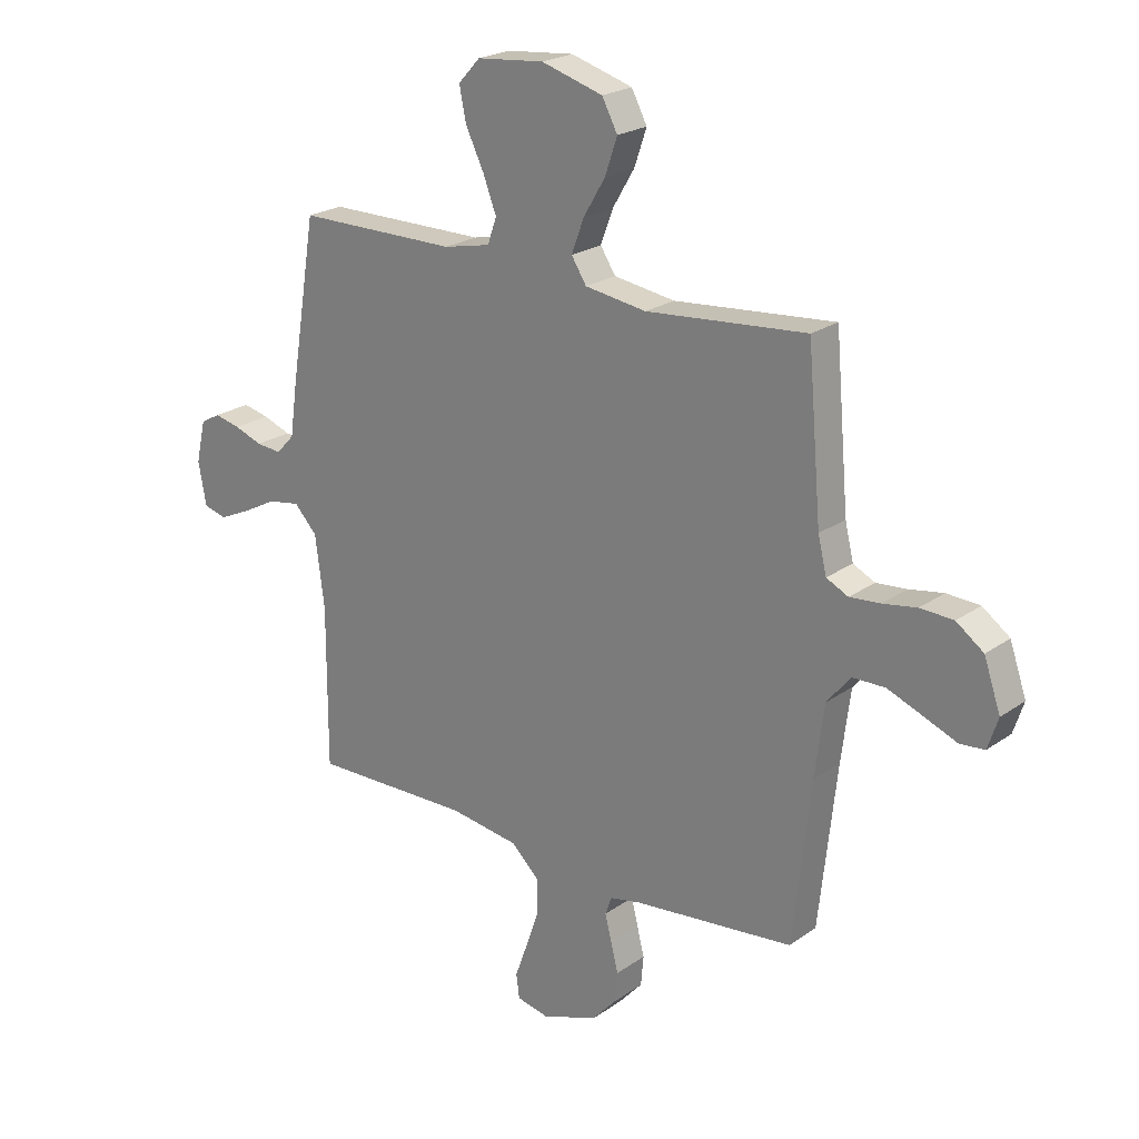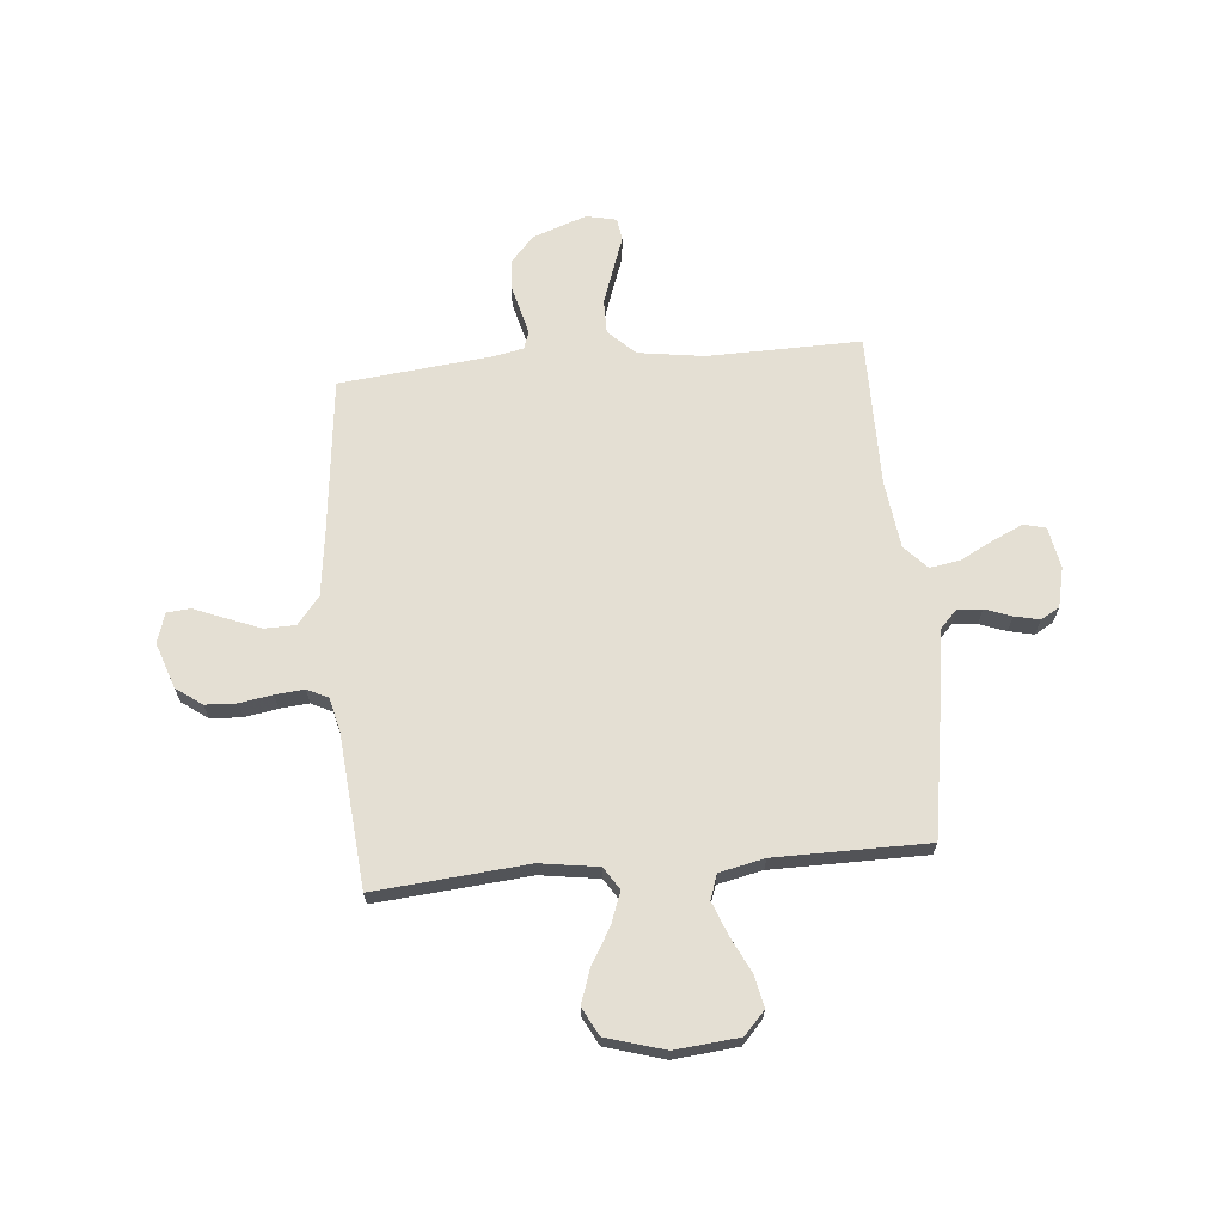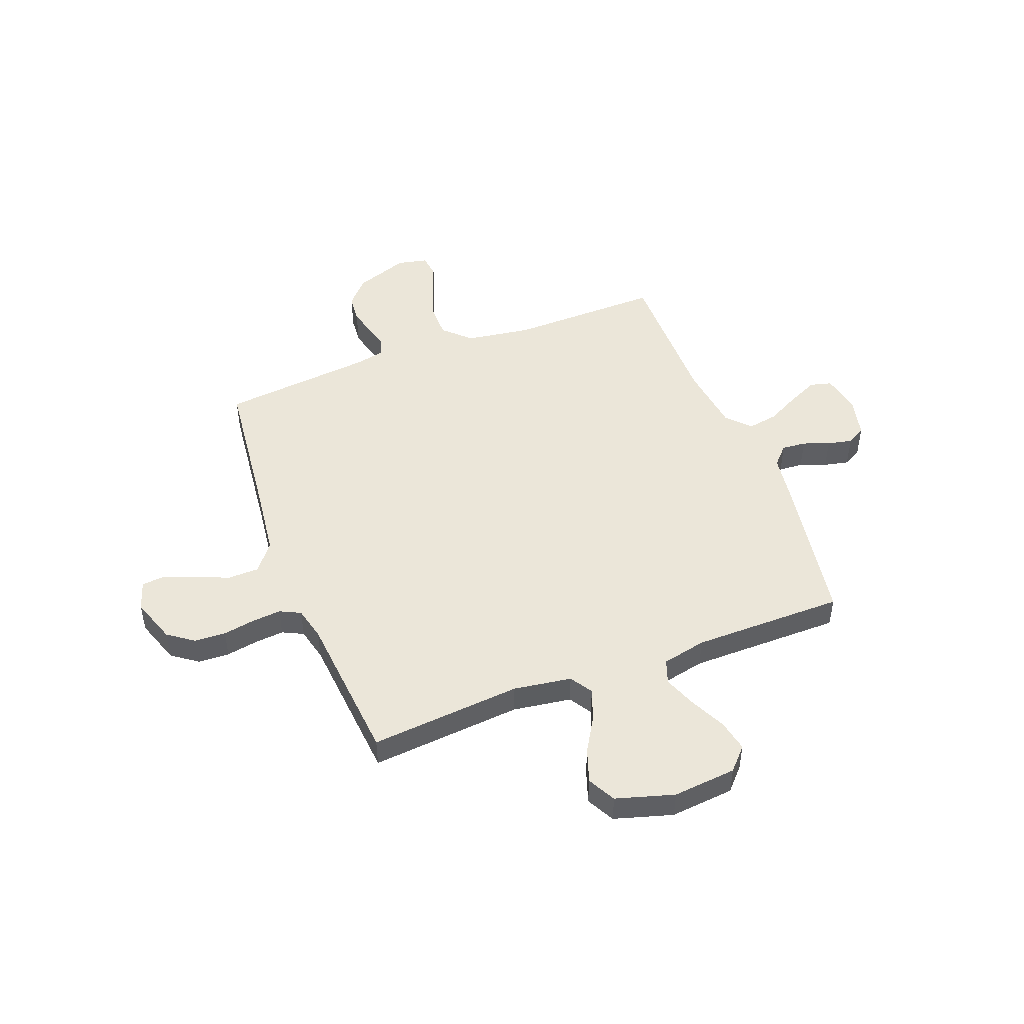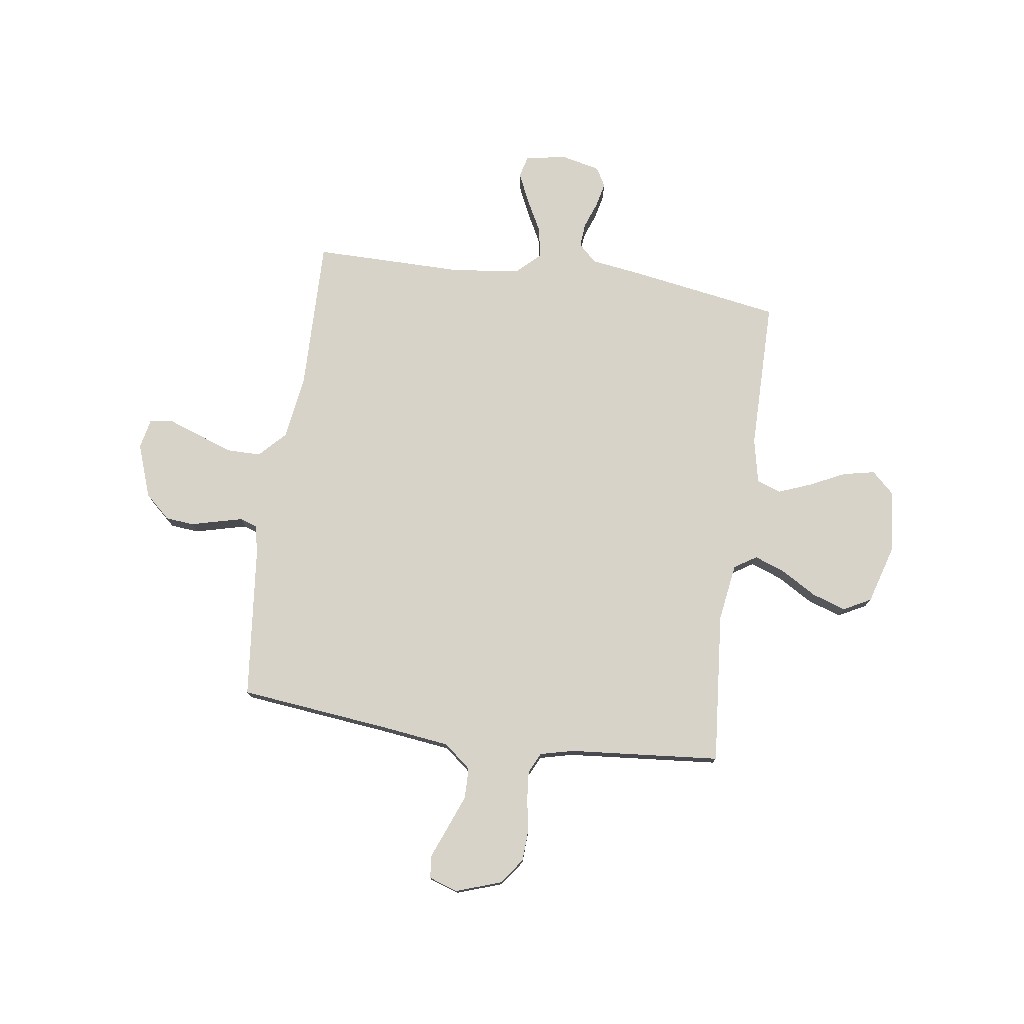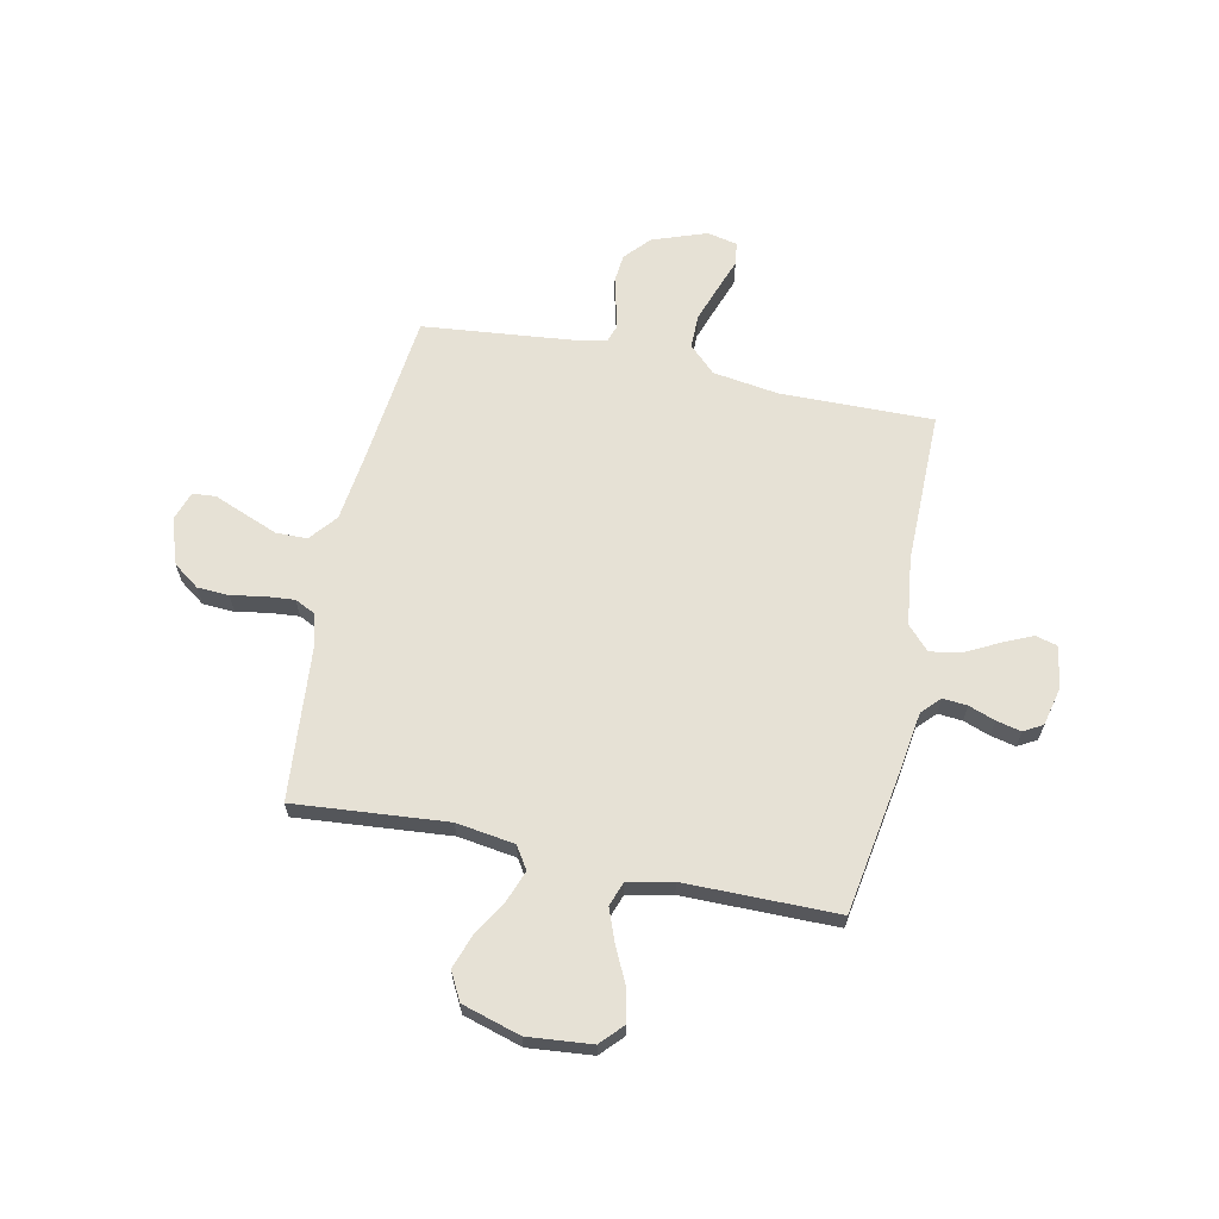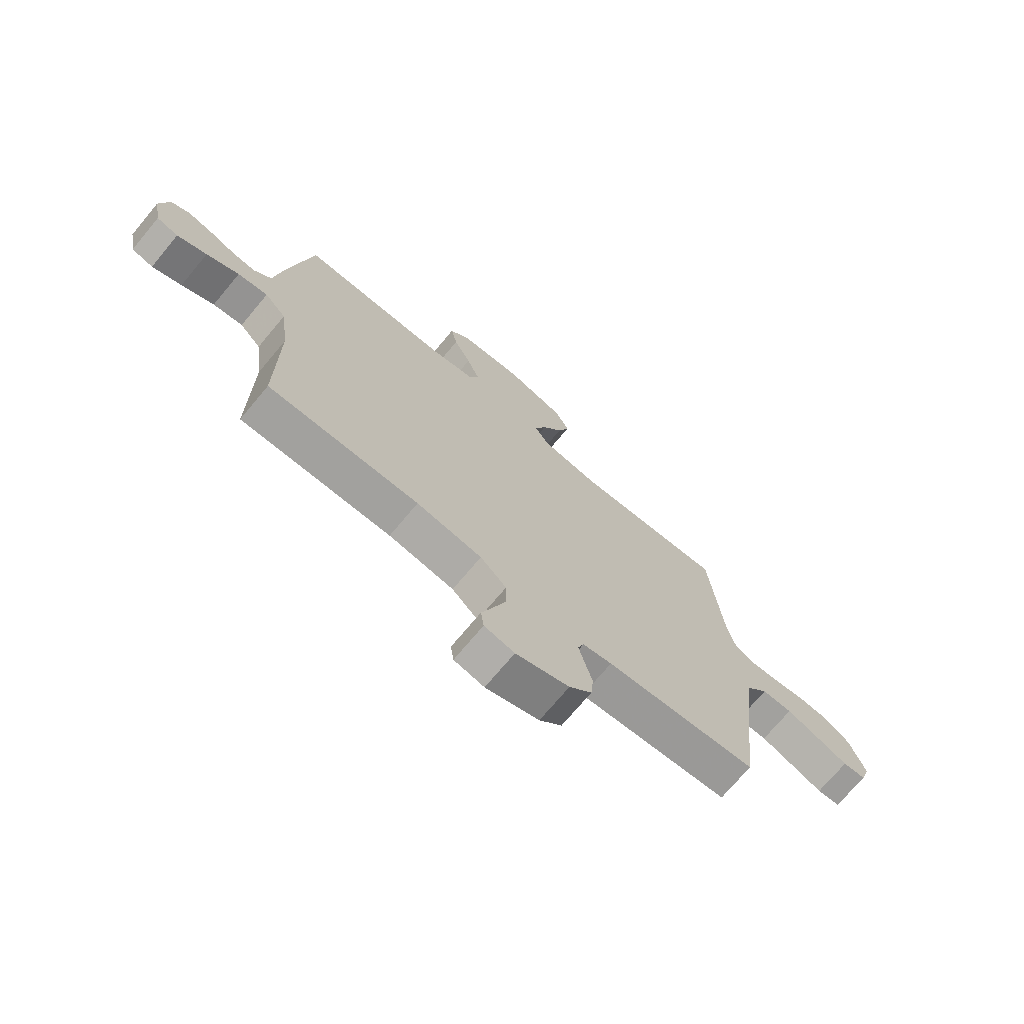
<metadata>
{"format":"obj","ext":"obj","renderer":"f3d","projection":"perspective","resolution":1024,"background":"white","views":[{"elev":22.4,"azim":-140.3,"up":"+Z"},{"elev":66.8,"azim":-5.2,"up":"+Y"},{"elev":48.2,"azim":-20.9,"up":"+Y"},{"elev":76.5,"azim":-81.9,"up":"+Y"},{"elev":64.5,"azim":11.9,"up":"+Y"},{"elev":-72.5,"azim":140.1,"up":"+Z"}]}
</metadata>
<code>
v 0.5 0.07 0.5
v 0.549 0.07 0.2
v 0.563 0.07 0.101
v 0.597 0.07 0.065
v 0.645 0.07 0.069
v 0.697 0.07 0.088
v 0.746 0.07 0.099
v 0.783 0.07 0.078
v 0.801 0.07 0
v 0.786 0.07 -0.081
v 0.743 0.07 -0.092
v 0.684 0.07 -0.065
v 0.619 0.07 -0.031
v 0.559 0.07 -0.021
v 0.516 0.07 -0.067
v 0.499 0.07 -0.2
v 0.5 0.07 -0.5
v 0.2 0.07 -0.495
v 0.07 0.07 -0.514
v 0.018 0.07 -0.564
v 0.018 0.07 -0.63
v 0.043 0.07 -0.702
v 0.066 0.07 -0.766
v 0.06 0.07 -0.811
v 0 0.07 -0.824
v -0.106 0.07 -0.786
v -0.151 0.07 -0.736
v -0.156 0.07 -0.68
v -0.142 0.07 -0.625
v -0.13 0.07 -0.577
v -0.142 0.07 -0.543
v -0.2 0.07 -0.531
v -0.5 0.07 -0.5
v -0.533 0.07 -0.2
v -0.55 0.07 -0.066
v -0.594 0.07 -0.012
v -0.655 0.07 -0.011
v -0.721 0.07 -0.037
v -0.783 0.07 -0.062
v -0.829 0.07 -0.058
v -0.848 0.07 0
v -0.817 0.07 0.09
v -0.766 0.07 0.127
v -0.704 0.07 0.13
v -0.64 0.07 0.119
v -0.583 0.07 0.114
v -0.542 0.07 0.134
v -0.526 0.07 0.2
v -0.5 0.07 0.5
v -0.2 0.07 0.474
v -0.085 0.07 0.491
v -0.057 0.07 0.535
v -0.08 0.07 0.597
v -0.121 0.07 0.666
v -0.144 0.07 0.733
v -0.115 0.07 0.788
v 0 0.07 0.822
v 0.126 0.07 0.81
v 0.167 0.07 0.766
v 0.154 0.07 0.703
v 0.12 0.07 0.633
v 0.095 0.07 0.568
v 0.112 0.07 0.52
v 0.2 0.07 0.501
v 0.5 0 0.5
v 0.549 0 0.2
v 0.563 0 0.101
v 0.597 0 0.065
v 0.645 0 0.069
v 0.697 0 0.088
v 0.746 0 0.099
v 0.783 0 0.078
v 0.801 0 0
v 0.786 0 -0.081
v 0.743 0 -0.092
v 0.684 0 -0.065
v 0.619 0 -0.031
v 0.559 0 -0.021
v 0.516 0 -0.067
v 0.499 0 -0.2
v 0.5 0 -0.5
v 0.2 0 -0.495
v 0.07 0 -0.514
v 0.018 0 -0.564
v 0.018 0 -0.63
v 0.043 0 -0.702
v 0.066 0 -0.766
v 0.06 0 -0.811
v 0 0 -0.824
v -0.106 0 -0.786
v -0.151 0 -0.736
v -0.156 0 -0.68
v -0.142 0 -0.625
v -0.13 0 -0.577
v -0.142 0 -0.543
v -0.2 0 -0.531
v -0.5 0 -0.5
v -0.533 0 -0.2
v -0.55 0 -0.066
v -0.594 0 -0.012
v -0.655 0 -0.011
v -0.721 0 -0.037
v -0.783 0 -0.062
v -0.829 0 -0.058
v -0.848 0 0
v -0.817 0 0.09
v -0.766 0 0.127
v -0.704 0 0.13
v -0.64 0 0.119
v -0.583 0 0.114
v -0.542 0 0.134
v -0.526 0 0.2
v -0.5 0 0.5
v -0.2 0 0.474
v -0.085 0 0.491
v -0.057 0 0.535
v -0.08 0 0.597
v -0.121 0 0.666
v -0.144 0 0.733
v -0.115 0 0.788
v 0 0 0.822
v 0.126 0 0.81
v 0.167 0 0.766
v 0.154 0 0.703
v 0.12 0 0.633
v 0.095 0 0.568
v 0.112 0 0.52
v 0.2 0 0.501
f 58 59 60 61
f 58 61 62
f 57 58 62
f 56 57 62 63
f 53 54 55 56
f 52 53 56 63
f 48 49 50
f 47 48 50 51
f 42 43 44 45
f 42 45 46
f 41 42 46
f 38 39 40 41
f 37 38 41 46
f 36 37 46 47
f 32 33 34
f 31 32 34 35
f 26 27 28 29
f 26 29 30
f 25 26 30
f 22 23 24 25
f 21 22 25 30
f 20 21 30 31
f 16 17 18
f 15 16 18 19
f 14 15 19 20
f 10 11 12 13
f 8 9 10 13
f 8 13 14
f 5 6 7 8
f 4 5 8 14
f 3 4 14 20
f 64 1 2 3
f 51 52 63 64
f 36 47 51 64
f 31 35 36 64
f 3 20 31 64
f 125 124 123 122
f 126 125 122
f 126 122 121
f 127 126 121 120
f 120 119 118 117
f 127 120 117 116
f 114 113 112
f 115 114 112 111
f 109 108 107 106
f 110 109 106
f 110 106 105
f 105 104 103 102
f 110 105 102 101
f 111 110 101 100
f 98 97 96
f 99 98 96 95
f 93 92 91 90
f 94 93 90
f 94 90 89
f 89 88 87 86
f 94 89 86 85
f 95 94 85 84
f 82 81 80
f 83 82 80 79
f 84 83 79 78
f 77 76 75 74
f 77 74 73 72
f 78 77 72
f 72 71 70 69
f 78 72 69 68
f 84 78 68 67
f 67 66 65 128
f 128 127 116 115
f 128 115 111 100
f 128 100 99 95
f 128 95 84 67
f 1 65 66 2
f 2 66 67 3
f 3 67 68 4
f 4 68 69 5
f 5 69 70 6
f 6 70 71 7
f 7 71 72 8
f 8 72 73 9
f 9 73 74 10
f 10 74 75 11
f 11 75 76 12
f 12 76 77 13
f 13 77 78 14
f 14 78 79 15
f 15 79 80 16
f 16 80 81 17
f 17 81 82 18
f 18 82 83 19
f 19 83 84 20
f 20 84 85 21
f 21 85 86 22
f 22 86 87 23
f 23 87 88 24
f 24 88 89 25
f 25 89 90 26
f 26 90 91 27
f 27 91 92 28
f 28 92 93 29
f 29 93 94 30
f 30 94 95 31
f 31 95 96 32
f 32 96 97 33
f 33 97 98 34
f 34 98 99 35
f 35 99 100 36
f 36 100 101 37
f 37 101 102 38
f 38 102 103 39
f 39 103 104 40
f 40 104 105 41
f 41 105 106 42
f 42 106 107 43
f 43 107 108 44
f 44 108 109 45
f 45 109 110 46
f 46 110 111 47
f 47 111 112 48
f 48 112 113 49
f 49 113 114 50
f 50 114 115 51
f 51 115 116 52
f 52 116 117 53
f 53 117 118 54
f 54 118 119 55
f 55 119 120 56
f 56 120 121 57
f 57 121 122 58
f 58 122 123 59
f 59 123 124 60
f 60 124 125 61
f 61 125 126 62
f 62 126 127 63
f 63 127 128 64
f 64 128 65 1

</code>
